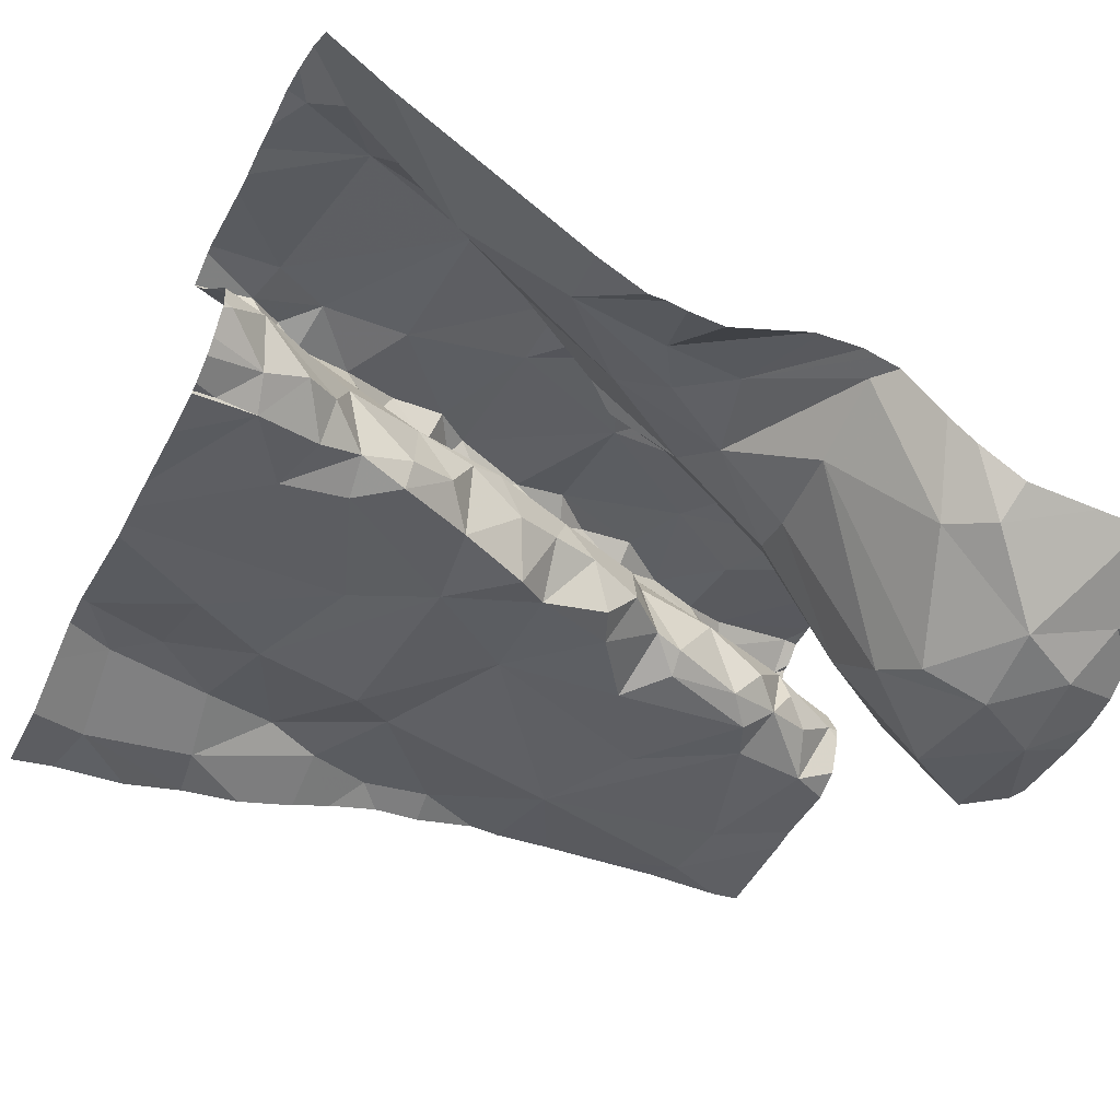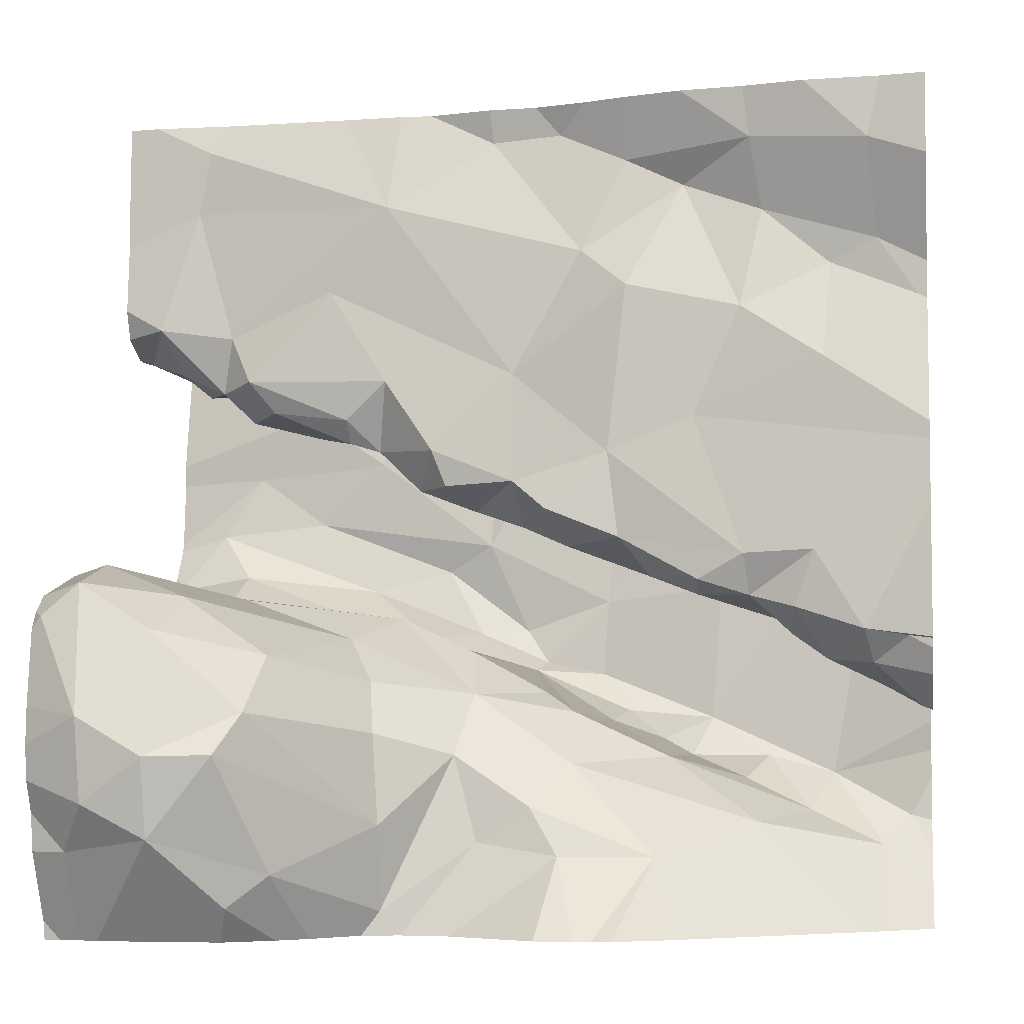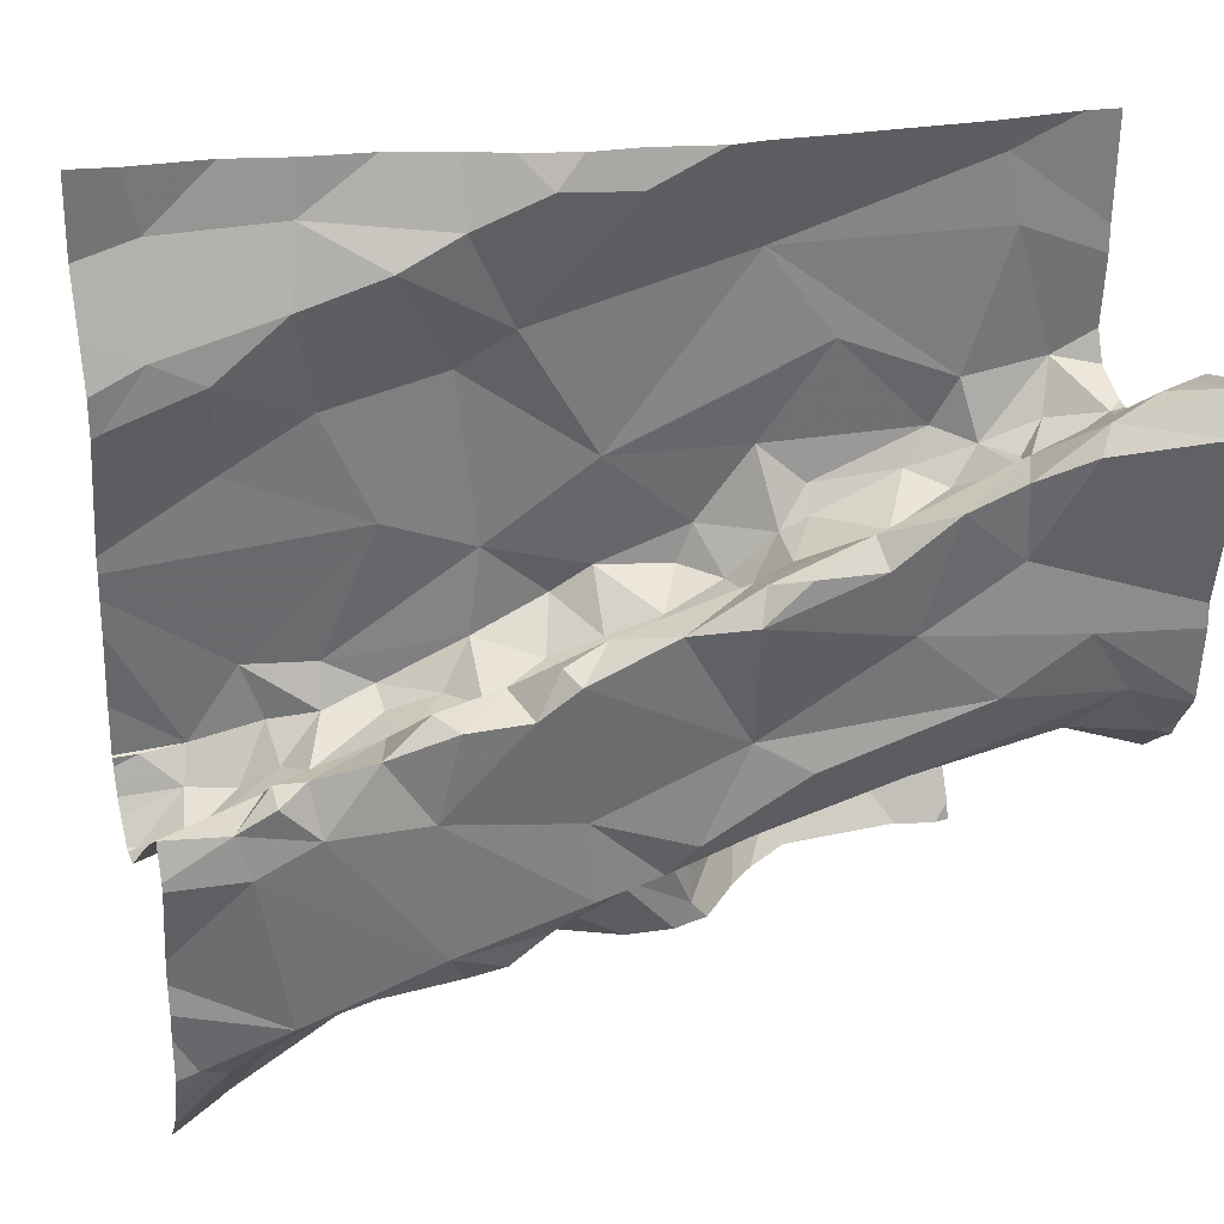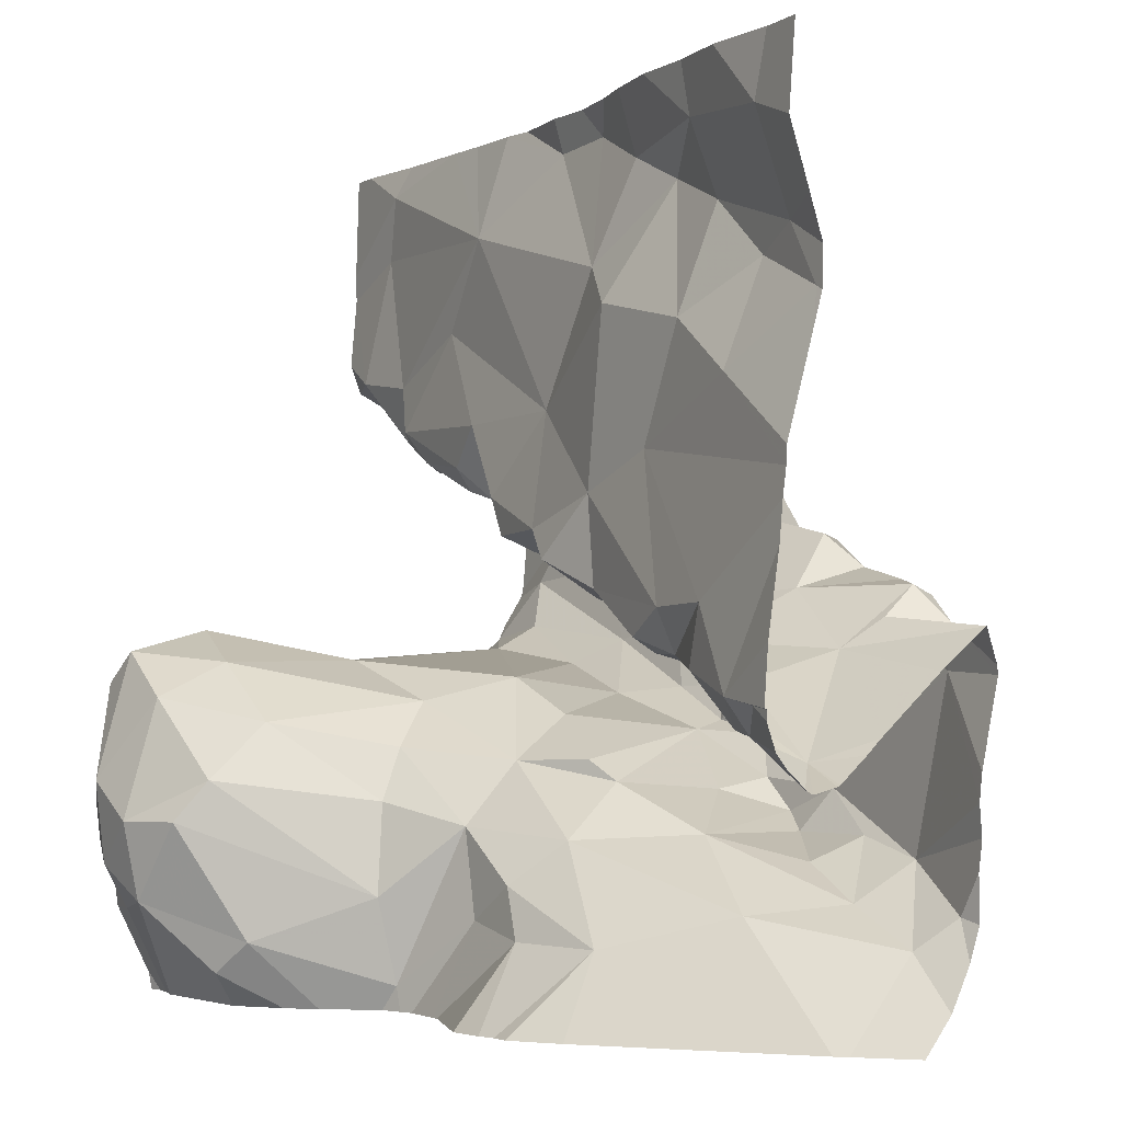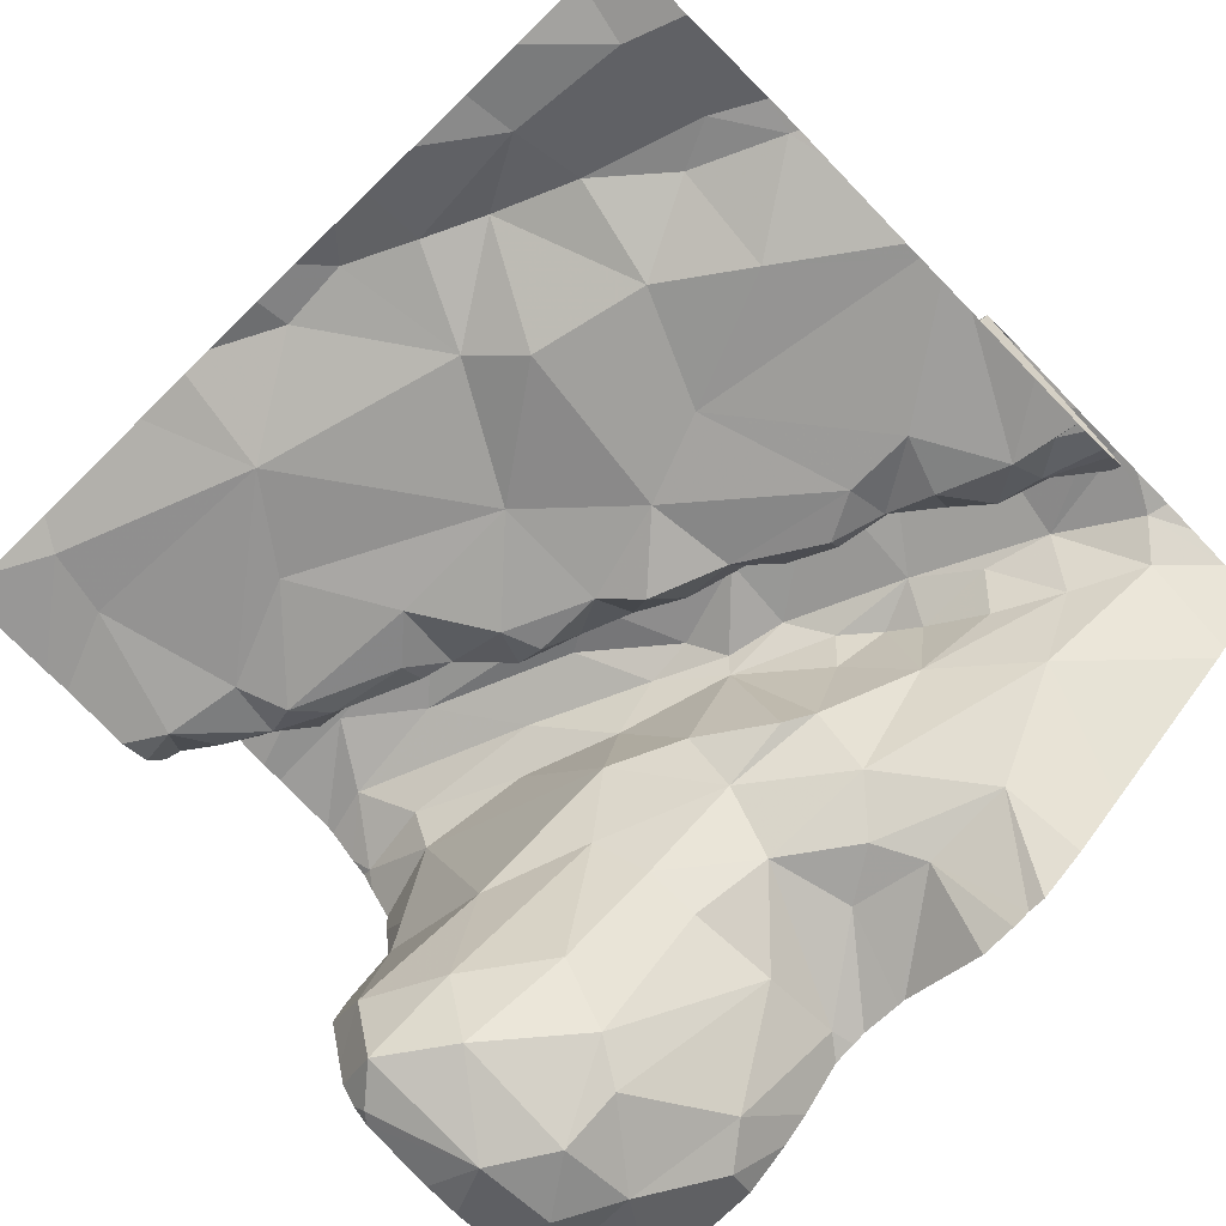
<metadata>
{"format":"obj","ext":"obj","renderer":"f3d","projection":"perspective","resolution":1024,"background":"white","views":[{"elev":-48.1,"azim":-25.2,"up":"+Z"},{"elev":-4.8,"azim":-171.3,"up":"+Y"},{"elev":29.5,"azim":-17.6,"up":"+Y"},{"elev":-2.5,"azim":-126.6,"up":"+Y"},{"elev":-73.7,"azim":-135.4,"up":"+Z"}]}
</metadata>
<code>
v -61.94 298.5 501.9
v -61.94 298.5 502
v -62.48 298.1 502.1
v -62.46 298.1 502
v -62.31 298.1 502.1
v -62.64 299 502.2
v -62.1 298.1 502
v -62.03 298.2 501.9
v -62.03 298.3 501.9
v -61.96 298.3 501.9
v -61.96 298.2 501.9
v -61.9 298.4 501.9
v -62.03 298.4 501.9
v -62.13 298.4 502
v -62.13 298.3 501.9
v -62.23 298.3 502.1
v -62.57 299 502.2
v -62.02 299 502.3
v -62.71 299 502.1
v -62.15 298.2 502
v -62.1 298.3 501.9
v -62.24 298.2 502.1
v -61.93 298.2 501.9
v -62.26 298.1 502.1
v -62.25 298.1 502.1
v -62.04 298.5 502
v -62.8 299 502.1
v -62.54 298.2 502.1
v -61.89 299 502.3
v -62.24 298.1 502.1
v -62.44 298.3 502.2
v -62.4 298.2 502.1
v -62.65 299 502.2
v -62.78 299 502.1
v -62.32 298.3 502.1
v -62.58 298.7 502.2
v -62.49 298.6 502.2
v -62.64 298.5 502.1
v -62.34 298.2 502.1
v -62.43 298.2 502.1
v -61.89 298.4 502.3
v -62.12 299 502.3
v -62.23 299 502.2
v -61.93 299 502.3
v -62.14 298.1 502
v -62.61 298.1 502.1
v -61.89 298.5 502.1
v -62.72 298.5 502.1
v -62.59 298.5 502.1
v -62.5 298.5 502.2
v -61.89 298.9 502.3
v -61.89 298.3 501.9
v -62.5 299 502.2
v -62.82 298.4 502.1
v -62.77 298.4 502.1
v -62.78 298.4 502.1
v -61.89 298.5 502.1
v -62.84 298.3 502.1
v -62.73 298.4 502.1
v -62.79 298.4 502.2
v -62.65 298.2 502.2
v -62.23 298.4 502.1
v -62.19 298.4 502.2
v -61.89 298.2 501.9
v -62.33 298.4 502.2
v -62.73 298.7 502.1
v -62.41 298.6 502.2
v -62.43 298.5 502.2
v -62.84 298.8 502.2
v -62.74 298.8 502.2
v -62.53 298.5 502.2
v -62.64 298.8 502.2
v -62.66 298.9 502.2
v -62.65 298.5 502.1
v -61.89 298.9 502.3
v -62.79 298.9 502.2
v -61.89 298.4 502.3
v -62.59 298.5 502.2
v -62.07 298.5 502.1
v -61.94 298.5 502.2
v -62.7 298.5 502.1
v -62.69 298.4 502.2
v -62.16 299 502.2
v -62 299 502.2
v -61.98 298.9 502.3
v -62.22 298.9 502.2
v -61.89 298.2 501.9
v -61.89 298.3 501.9
v -62.5 299 502.2
v -62.42 299 502.2
v -61.94 298.5 502.3
v -62.32 298.1 502.1
v -62.15 298.8 502.2
v -62.03 298.8 502.2
v -62.22 298.7 502.3
v -62.26 298.6 502.3
v -62.21 298.6 502.2
v -62.17 298.7 502.2
v -62.05 298.7 502.2
v -62.08 298.7 502.2
v -62.44 298.3 502.2
v -62.41 298.4 502.2
v -62.55 298.3 502.3
v -62.37 298.7 502.2
v -62.51 298.8 502.2
v -61.89 298.1 502
v -62.42 298.1 502
v -62.45 298.9 502.2
v -62.01 298.7 502.3
v -62.05 298.7 502.3
v -62.32 298.6 502.2
v -62.37 298.6 502.2
v -62.29 298.6 502.2
v -62.26 298.6 502.2
v -62.28 298.6 502.2
v -61.94 298.8 502.2
v -62.17 298.7 502.2
v -61.96 298.7 502.3
v -61.91 298.8 502.3
v -62.78 298.1 502.2
v -61.99 298.7 502.3
v -62.12 298.7 502.3
v -62.57 298.9 502.2
v -62.34 299 502.2
v -62.32 298.4 502.3
v -62.47 298.3 502.3
v -62.58 298.5 502.2
v -62.51 298.5 502.2
v -62.23 298.4 502.3
v -62.22 298.7 502.2
v -62.67 298.4 502.2
v -62.72 298.5 502.3
v -62.47 298.5 502.3
v -62.38 298.6 502.2
v -62.71 298.2 502.3
v -61.99 298.5 502.4
v -62.62 298.5 502.3
v -62 298.7 502.3
v -62.37 298.6 502.3
v -61.89 298.3 501.9
v -62.79 298.2 502.3
v -61.89 298.1 502
v -62.73 298.3 502.4
v -62.82 298.2 502.4
v -62.63 298.3 502.3
v -62.52 298.6 502.4
v -61.89 298.4 501.9
v -62.12 298.5 502.4
v -62.24 298.4 502.4
v -62.09 298.1 502
v -61.94 298.8 502.4
v -62.01 298.1 502
v -62.17 298.1 502
v -61.89 298.4 501.9
v -62.37 298.4 502.4
v -62.56 298.3 502.4
v -61.89 298.5 502
v -61.89 298.5 502
v -62.74 298.5 502.3
v -62.78 298.5 502.4
v -62.71 298.5 502.4
v -62.74 298.5 502.4
v -62.29 298.7 502.4
v -62.43 298.7 502.4
v -62.53 298.3 502.4
v -62.66 298.3 502.4
v -62.56 298.1 502.1
v -62.79 298.1 502.2
v -62.22 298.1 502.1
v -61.91 298.8 502.6
v -62.5 298.1 502
v -61.91 298.9 502.5
v -62.36 298.4 502.4
v -62.46 298.5 502.4
v -62.31 298.5 502.4
v -62.07 298.8 502.5
v -62.02 298.8 502.5
v -62.07 298.7 502.5
v -61.95 298.6 502.5
v -61.9 298.5 502.5
v -61.99 298.5 502.5
v -62.05 298.8 502.4
v -62.2 298.8 502.5
v -62.64 298.6 502.4
v -62.7 298.5 502.4
v -62.38 298.7 502.5
v -62.47 298.6 502.4
v -61.93 298.1 502
v -62.31 298.7 502.5
v -62.27 298.7 502.5
v -62.2 298.7 502.5
v -62.59 298.6 502.4
v -62.49 298.3 502.4
v -62.45 298.4 502.4
v -62.51 298.6 502.4
v -62.57 298.6 502.4
v -62.48 298.6 502.4
v -62.6 298.5 502.4
v -62.08 298.6 502.5
v -62.16 298.5 502.5
v -62.25 298.5 502.5
v -62.17 298.7 502.5
v -62 298.6 502.5
v -62.14 298.8 502.5
v -61.95 298.1 502
v -61.9 298.9 502.5
v -61.94 298.9 502.5
v -62 298.9 502.5
v -62.74 298.5 502.4
v -62.59 298.3 502.4
v -62.3 298.7 502.5
v -62.76 298.5 502.4
v -62.3 298.4 502.4
v -62.38 298.4 502.4
v -62.85 299 502.1
v -62.85 298.6 502.1
v -62.85 298.6 502.1
v -62.85 298.3 502.1
v -62.85 298.3 502.1
v -62.85 298.5 502.1
v -62.85 298.6 502.1
v -62.85 298.7 502.1
v -62.85 298.4 502.1
v -62.85 298.4 502.1
v -62.85 298.8 502.2
v -62.85 298.8 502.2
v -62.85 298.8 502.1
v -62.85 298.8 502.2
v -62.85 298.9 502.1
v -62.85 298.4 502.1
v -62.85 298.4 502.1
v -62.85 298.4 502.1
v -62.85 298.3 502.2
v -62.85 298.3 502.2
v -62.85 298.4 502.2
v -62.85 298.4 502.2
v -62.85 298.5 502.3
v -62.85 298.3 502.4
v -62.85 298.3 502.4
v -62.85 298.1 502.3
v -62.85 298.2 502.3
v -62.85 298.2 502.4
v -62.85 298.5 502.4
v -62.85 298.5 502.4
v -62.85 298.5 502.4
v -62.85 298.3 502.4
v -62.46 299 502.2
v -62.85 298.4 502.4
v -62.85 298.4 502.4
v -62.85 298.5 502.4
v -61.89 298.8 502.3
v -61.89 298.8 502.3
v -61.89 298.5 502.2
v -61.89 298.4 502.4
v -61.89 298.8 502.3
v -61.89 298.8 502.5
v -61.89 298.8 502.5
v -61.89 298.9 502.5
v -61.89 298.9 502.5
v -61.89 298.9 502.5
v -61.89 298.7 502.5
v -61.89 298.8 502.4
v -61.89 298.8 502.3
v -61.89 298.4 502.4
v -61.89 298.5 502.5
v -61.89 298.7 502.5
v -61.89 298.6 502.5
v -61.89 298.9 502.5
v -61.89 298.5 502.5
v -61.89 298.5 502.5
v -61.89 298.5 502.5
v -61.89 298.6 502.5
v -61.89 298.8 502.4
v -61.89 298.9 502.5
v -62.8 298.1 502.2
v -61.91 298.1 502
v -62.85 298.1 502.3
v -62.4 299 502.2
v -62.27 299 502.2
v -62.34 299 502.2
v -62.81 299 502.1
v -62.85 299 502.1
f 157 1 158
f 8 7 152
f 10 9 11
f 158 12 147
f 13 9 10
f 15 14 16
f 7 8 20
f 20 21 22
f 15 21 9
f 21 20 8
f 23 8 205
f 15 9 13
f 13 14 15
f 15 22 21
f 9 21 8
f 10 1 13
f 154 10 140
f 12 1 10
f 8 11 9
f 142 23 188
f 1 26 13
f 52 23 64
f 282 215 281
f 8 23 11
f 2 26 1
f 88 11 52
f 22 30 20
f 32 31 28
f 34 33 6
f 22 16 35
f 37 36 38
f 39 32 40
f 153 30 169
f 31 32 35
f 7 20 153
f 32 39 35
f 30 22 35
f 40 28 3
f 22 15 16
f 48 36 216
f 38 49 50
f 55 54 56
f 40 32 28
f 35 39 30
f 60 59 56
f 281 34 27
f 5 40 92
f 167 61 46
f 63 62 14
f 25 39 24
f 14 62 16
f 35 16 62
f 65 35 62
f 216 66 222
f 65 62 63
f 56 58 60
f 67 50 68
f 67 37 50
f 69 66 70
f 71 50 49
f 72 66 36
f 73 33 34
f 49 38 74
f 223 54 224
f 69 76 225
f 258 172 259
f 76 34 215
f 222 69 227
f 257 170 256
f 256 170 177
f 218 56 231
f 230 55 232
f 60 58 219
f 78 49 74
f 80 79 2
f 280 124 279
f 38 50 37
f 2 79 26
f 14 13 26
f 279 124 43
f 79 63 26
f 38 36 48
f 48 74 38
f 36 37 72
f 81 55 59
f 48 81 74
f 82 74 81
f 81 59 82
f 59 55 56
f 14 26 63
f 48 55 81
f 55 48 217
f 255 119 263
f 85 84 86
f 86 84 42
f 89 90 247
f 91 80 41
f 86 93 94
f 96 95 97
f 99 98 100
f 102 101 65
f 31 101 103
f 37 104 105
f 80 2 57
f 104 108 105
f 109 100 110
f 112 111 113
f 114 97 115
f 51 85 75
f 94 93 99
f 116 94 109
f 98 117 100
f 118 116 109
f 109 94 99
f 99 100 109
f 116 118 119
f 96 114 111
f 121 118 109
f 122 100 117
f 17 89 53
f 123 89 33
f 124 86 43
f 278 124 280
f 86 104 93
f 117 97 95
f 117 98 97
f 65 125 102
f 101 126 103
f 71 127 128
f 129 125 65
f 108 124 90
f 90 89 108
f 108 104 86
f 98 130 97
f 59 60 82
f 123 73 72
f 132 131 60
f 131 132 127
f 133 128 127
f 134 112 67
f 133 134 68
f 67 68 134
f 134 111 112
f 61 103 135
f 101 31 65
f 35 65 31
f 104 115 130
f 129 63 79
f 131 74 82
f 131 127 78
f 86 124 108
f 115 97 130
f 98 99 130
f 99 93 130
f 50 71 128
f 72 105 123
f 50 128 68
f 105 108 123
f 123 108 89
f 49 78 71
f 123 33 73
f 76 69 70
f 34 76 73
f 66 72 70
f 70 72 73
f 254 91 77
f 278 90 124
f 78 74 131
f 78 127 71
f 132 60 236
f 61 28 31
f 103 61 31
f 79 136 129
f 86 94 85
f 96 97 114
f 85 94 116
f 75 116 251
f 137 127 132
f 110 138 109
f 110 100 122
f 113 115 112
f 113 111 114
f 115 113 114
f 115 104 112
f 37 112 104
f 130 93 104
f 105 72 37
f 82 60 131
f 133 68 128
f 139 134 133
f 120 141 168
f 67 112 37
f 63 129 65
f 76 70 73
f 139 111 134
f 144 143 238
f 103 145 135
f 143 141 135
f 133 137 146
f 240 144 241
f 253 80 47
f 136 148 129
f 129 149 125
f 138 151 119
f 122 138 110
f 138 121 109
f 149 129 148
f 119 118 138
f 122 117 95
f 252 119 255
f 121 138 118
f 101 102 155
f 103 156 145
f 143 144 141
f 159 132 243
f 160 159 244
f 162 161 137
f 137 132 162
f 146 139 133
f 96 163 95
f 164 163 139
f 155 102 125
f 125 149 155
f 155 126 101
f 165 156 103
f 103 126 165
f 135 145 166
f 252 116 119
f 61 135 141
f 168 240 275
f 276 142 188
f 172 170 257
f 275 240 277
f 256 177 261
f 170 172 208
f 139 163 96
f 80 136 79
f 80 91 136
f 119 151 262
f 43 86 83
f 96 111 139
f 132 159 162
f 137 133 127
f 174 173 175
f 177 176 178
f 180 179 181
f 182 138 122
f 122 183 182
f 185 184 161
f 187 186 164
f 190 189 191
f 137 192 146
f 126 155 193
f 194 193 155
f 195 146 196
f 164 146 197
f 198 196 184
f 163 164 186
f 180 136 264
f 200 199 201
f 178 202 203
f 195 174 187
f 204 183 191
f 176 204 178
f 180 181 136
f 202 199 203
f 172 206 207
f 204 176 182
f 179 200 181
f 204 182 183
f 204 191 202
f 181 200 148
f 208 177 170
f 266 203 267
f 261 178 266
f 178 204 202
f 208 207 182
f 207 151 182
f 182 176 208
f 207 206 151
f 206 172 258
f 168 141 240
f 199 202 175
f 179 180 270
f 199 200 179
f 179 203 199
f 120 61 141
f 203 179 271
f 176 177 208
f 161 162 209
f 165 193 210
f 202 189 175
f 192 196 146
f 137 184 192
f 189 190 211
f 246 212 248
f 143 210 212
f 187 175 186
f 213 173 214
f 161 184 137
f 44 84 29
f 162 159 160
f 143 166 210
f 185 161 209
f 210 198 185
f 155 214 194
f 198 184 185
f 164 139 146
f 198 195 196
f 160 209 162
f 174 195 198
f 185 160 212
f 185 209 160
f 194 174 198
f 196 192 184
f 249 160 250
f 251 116 252
f 175 189 186
f 189 211 186
f 198 210 194
f 193 194 210
f 210 156 165
f 200 213 149
f 214 155 213
f 187 197 195
f 197 146 195
f 164 197 187
f 201 199 175
f 211 163 186
f 189 202 191
f 190 191 183
f 211 190 183
f 163 211 183
f 95 163 122
f 163 183 122
f 126 193 165
f 187 174 175
f 149 213 155
f 175 173 201
f 173 174 214
f 174 194 214
f 173 213 201
f 213 200 201
f 166 145 156
f 210 166 156
f 135 166 143
f 106 142 276
f 136 91 254
f 273 206 274
f 148 200 149
f 207 208 172
f 138 182 151
f 136 181 148
f 107 40 4
f 212 210 185
f 215 34 281
f 18 84 44
f 84 51 29
f 216 36 66
f 217 48 216
f 75 85 116
f 46 61 120
f 218 58 56
f 219 58 218
f 220 55 221
f 51 84 85
f 92 40 107
f 221 55 217
f 47 80 57
f 222 66 69
f 223 56 54
f 77 91 41
f 224 54 230
f 41 80 253
f 225 76 229
f 226 69 225
f 53 89 247
f 227 69 228
f 24 39 5
f 57 2 157
f 228 69 226
f 229 76 215
f 64 23 87
f 5 39 40
f 230 54 55
f 231 56 223
f 247 90 278
f 52 11 23
f 232 55 220
f 233 60 219
f 25 30 39
f 234 60 233
f 88 10 11
f 235 60 234
f 236 60 235
f 237 132 236
f 87 23 142
f 83 86 42
f 238 143 246
f 239 144 238
f 4 40 3
f 240 141 144
f 140 10 88
f 3 28 171
f 241 144 242
f 42 84 18
f 242 144 239
f 243 132 237
f 147 12 154
f 244 159 243
f 154 12 10
f 245 160 244
f 158 1 12
f 246 143 212
f 45 7 153
f 248 212 249
f 169 30 25
f 249 212 160
f 157 2 1
f 250 160 245
f 259 172 260
f 260 172 257
f 17 33 89
f 261 177 178
f 153 20 30
f 262 151 273
f 263 119 262
f 150 7 45
f 27 34 19
f 264 136 254
f 265 180 264
f 266 178 203
f 171 28 167
f 167 28 61
f 267 203 272
f 268 206 258
f 269 180 265
f 19 34 6
f 270 180 269
f 188 23 205
f 271 179 270
f 6 33 17
f 205 8 152
f 272 203 271
f 152 7 150
f 273 151 206
f 274 206 268

</code>
